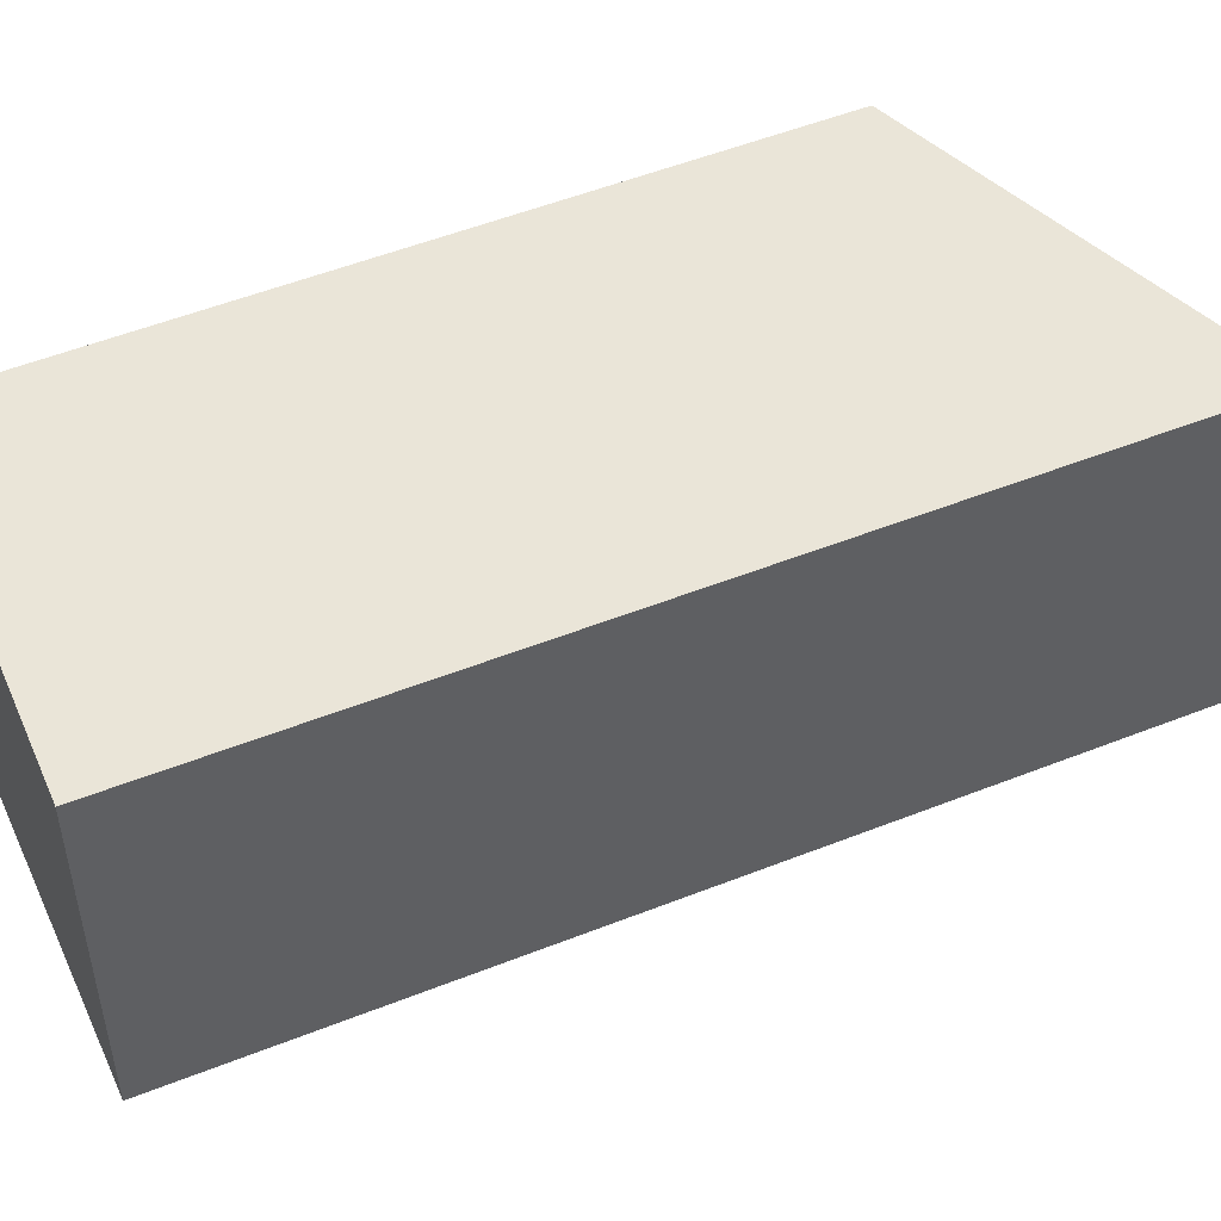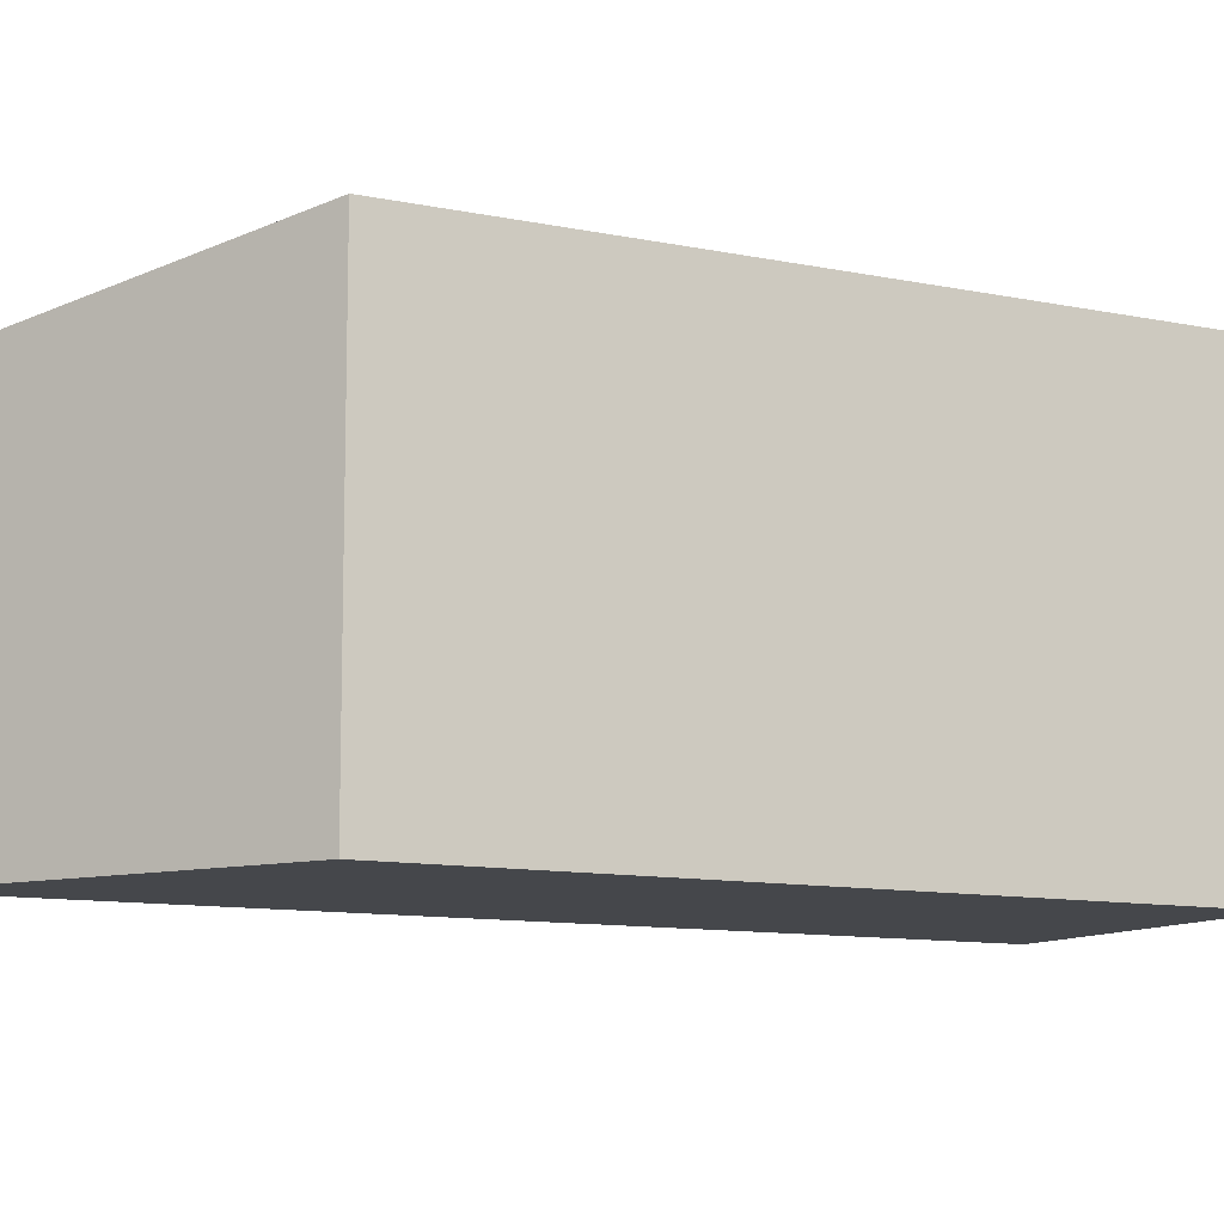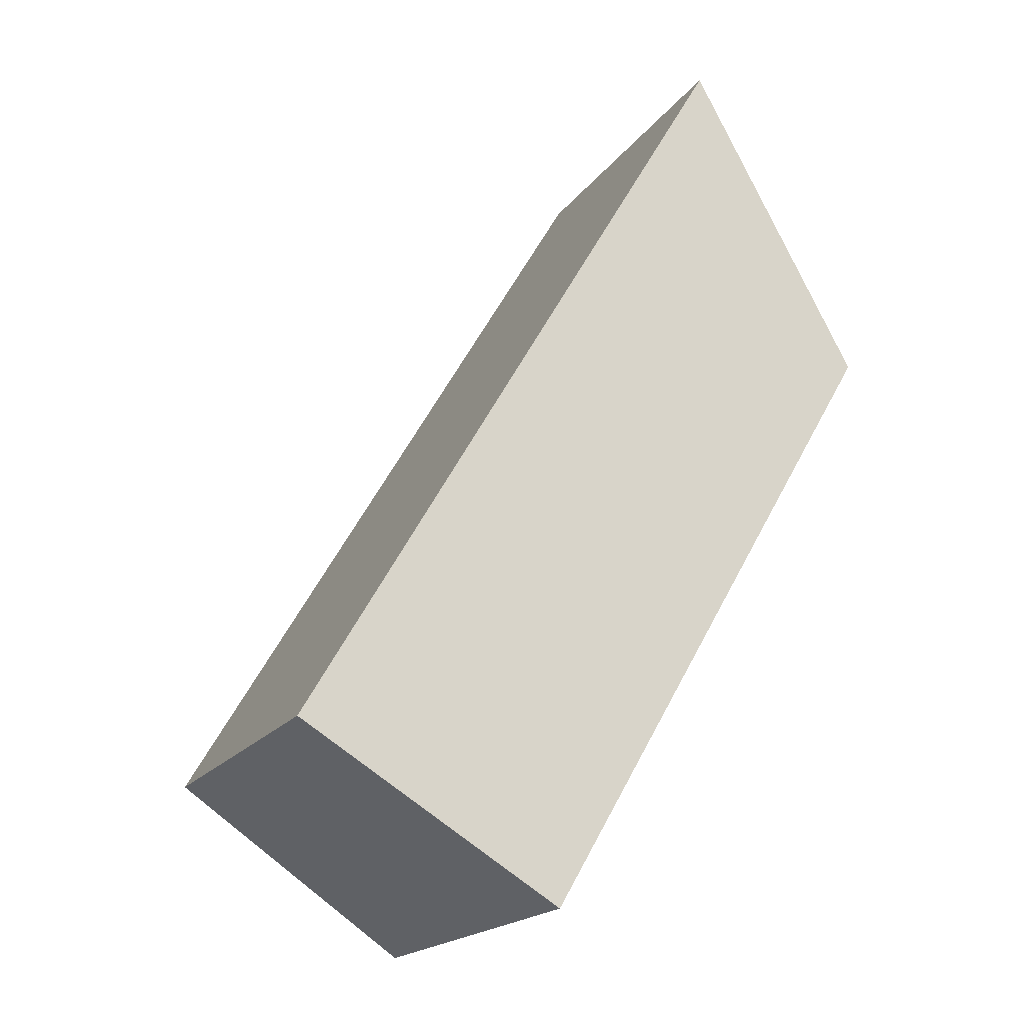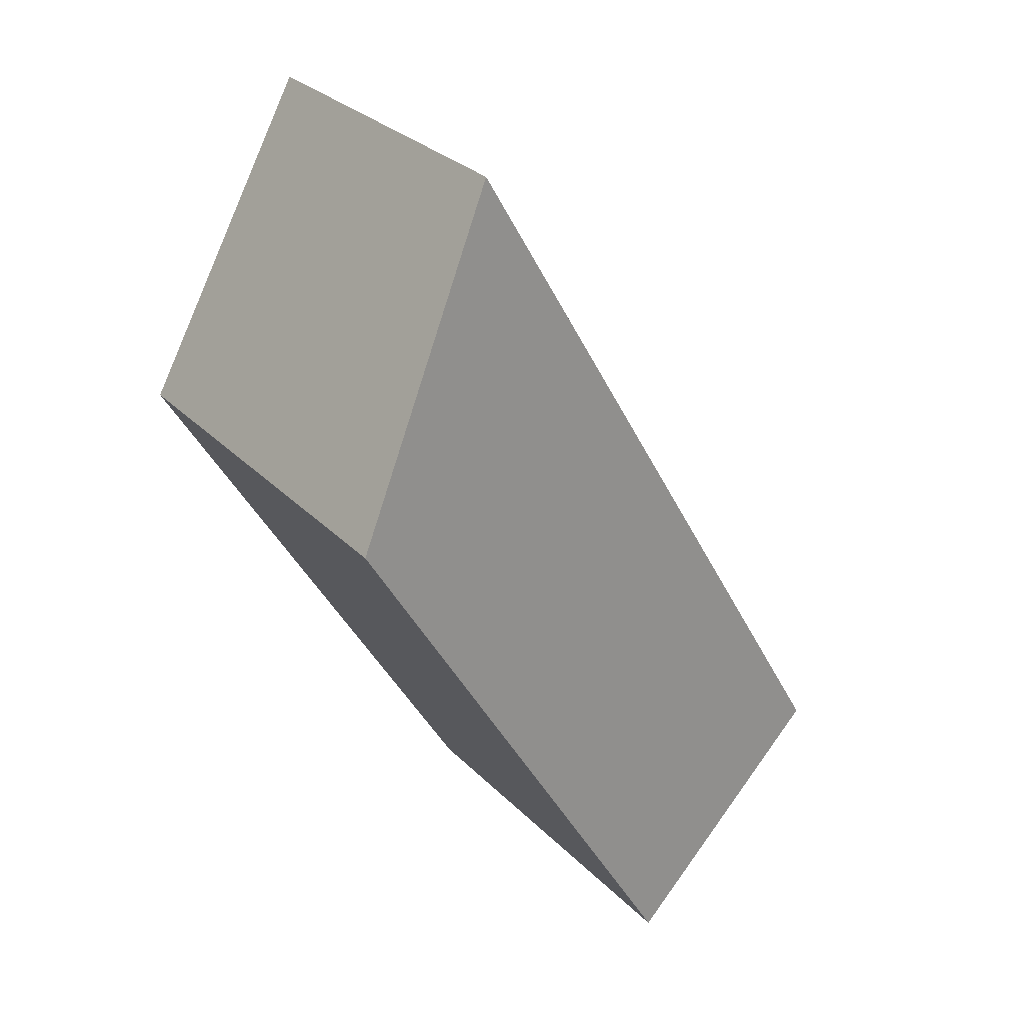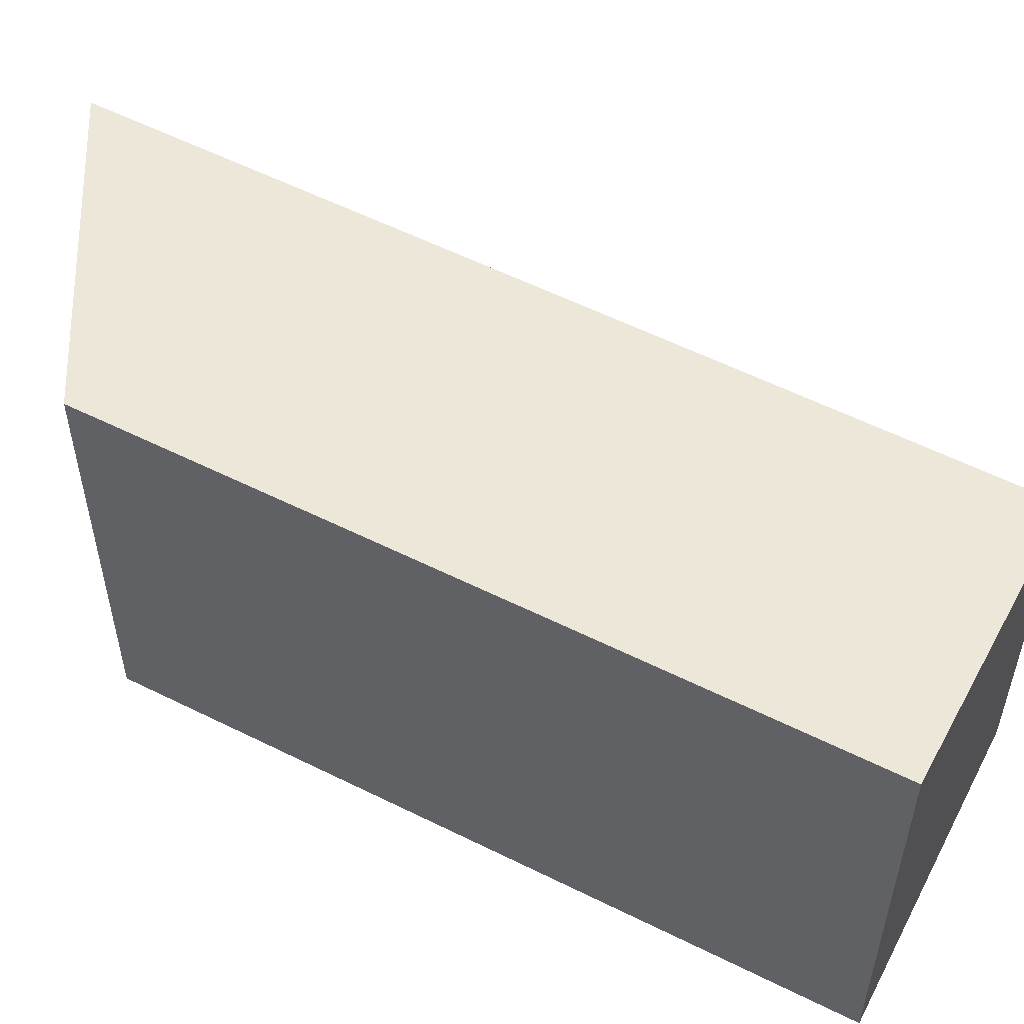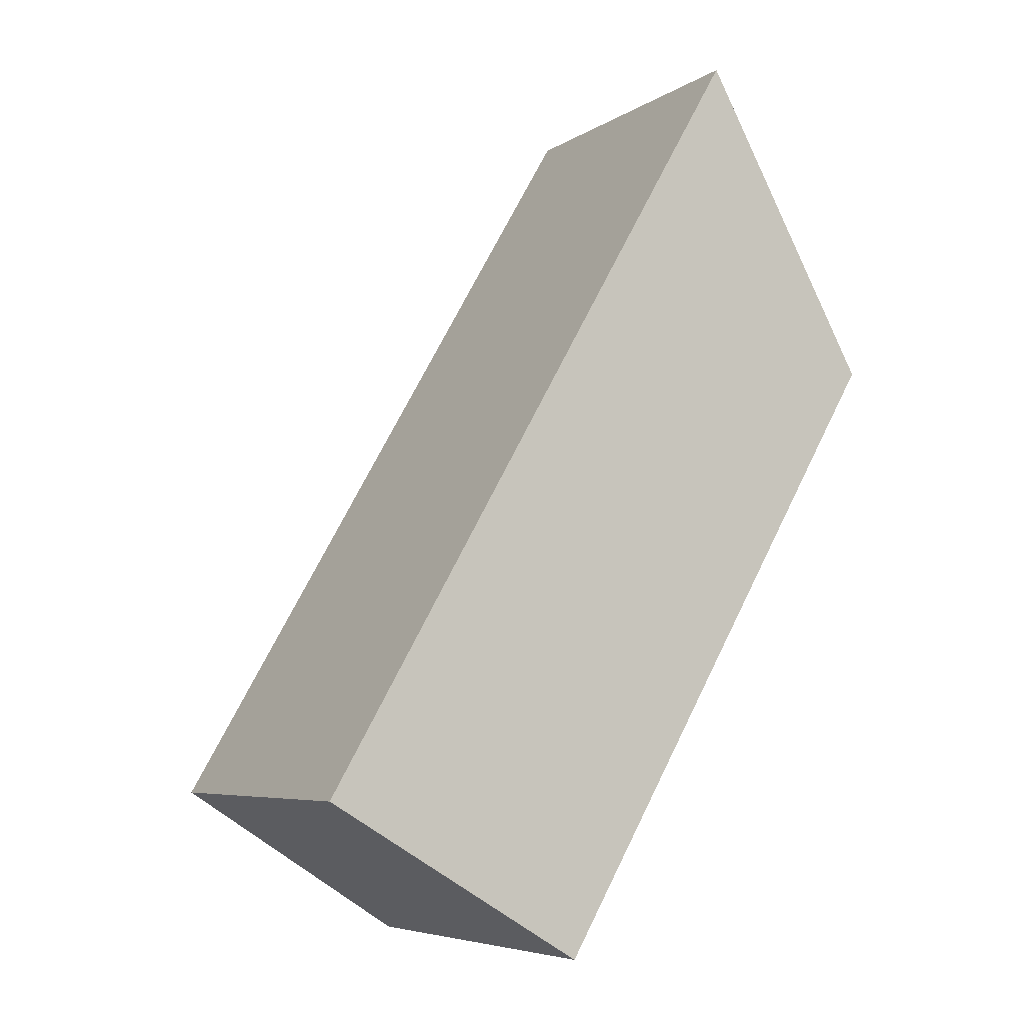
<metadata>
{"format":"obj","ext":"obj","renderer":"f3d","projection":"perspective","resolution":1024,"background":"white","views":[{"elev":51.5,"azim":-83.2,"up":"+Y"},{"elev":-10.6,"azim":92.6,"up":"+Y"},{"elev":-19.0,"azim":-24.9,"up":"+Z"},{"elev":29.6,"azim":144.8,"up":"+Z"},{"elev":56.1,"azim":147.9,"up":"+Y"},{"elev":-6.1,"azim":-29.5,"up":"+Z"}]}
</metadata>
<code>
v  0 2.898 1.775e-16
v  5.06 3.363 3.694
v  2.151 3.359 -1.284
v  3.622 2.898 6.252
v  5.06 -2.262e-16 3.694
v  2.151 7.862e-17 -1.284
v  0 0 0
v  3.622 -3.828e-16 6.252
g defaultobject
f 1 2 3
f 2 1 4
f 5 3 2
f 3 5 6
f 6 1 3
f 1 6 7
f 7 4 1
f 4 7 8
f 4 5 2
f 5 4 8
f 5 7 6
f 7 5 8

</code>
